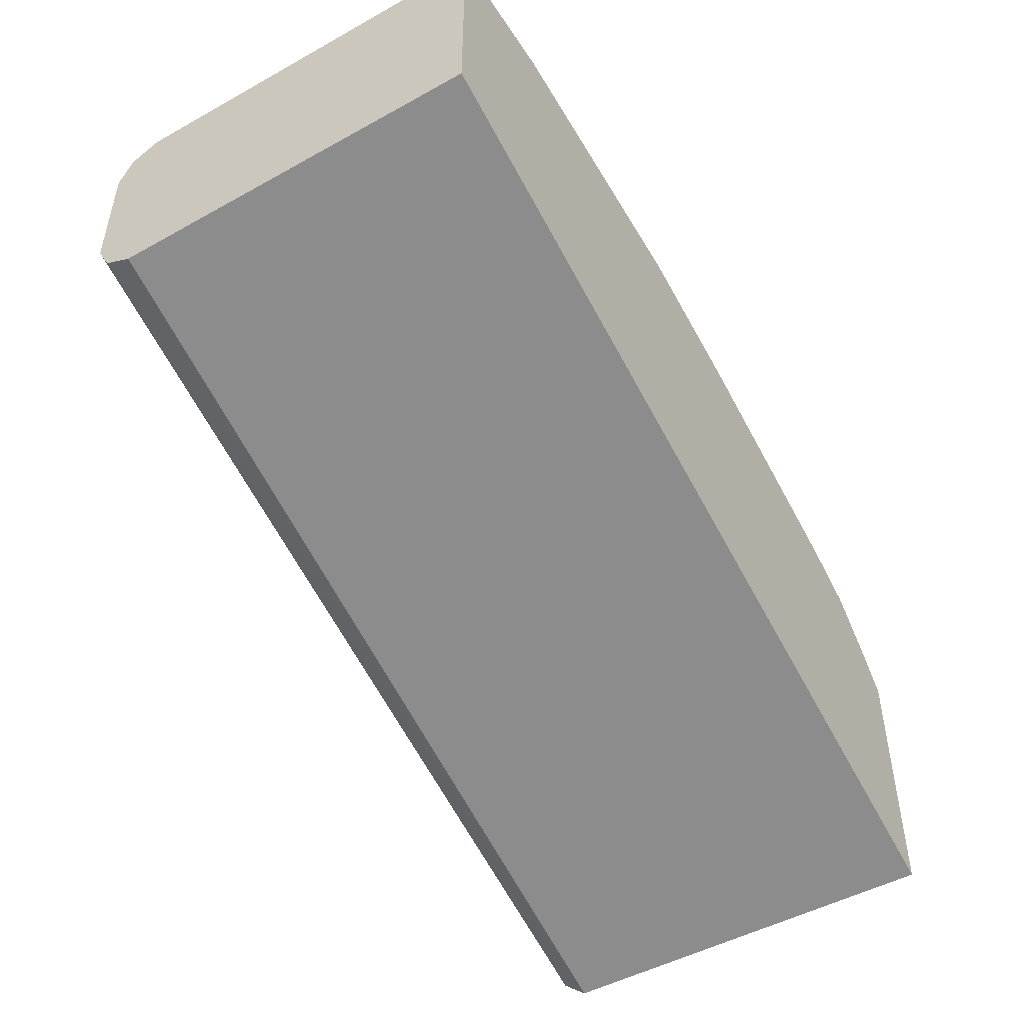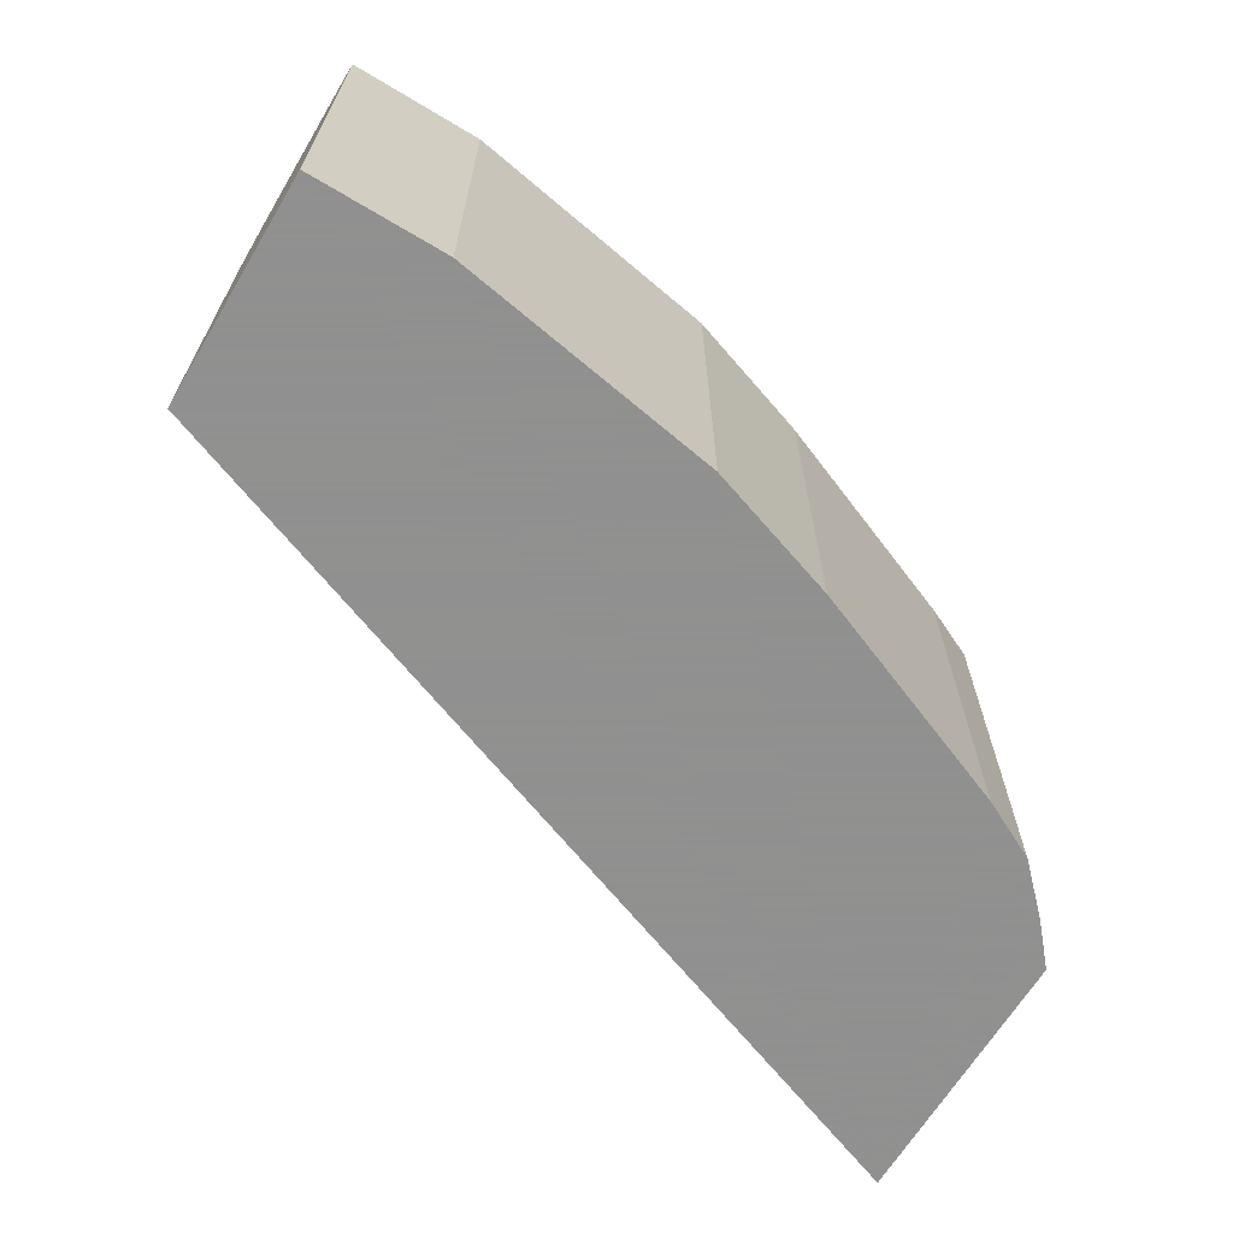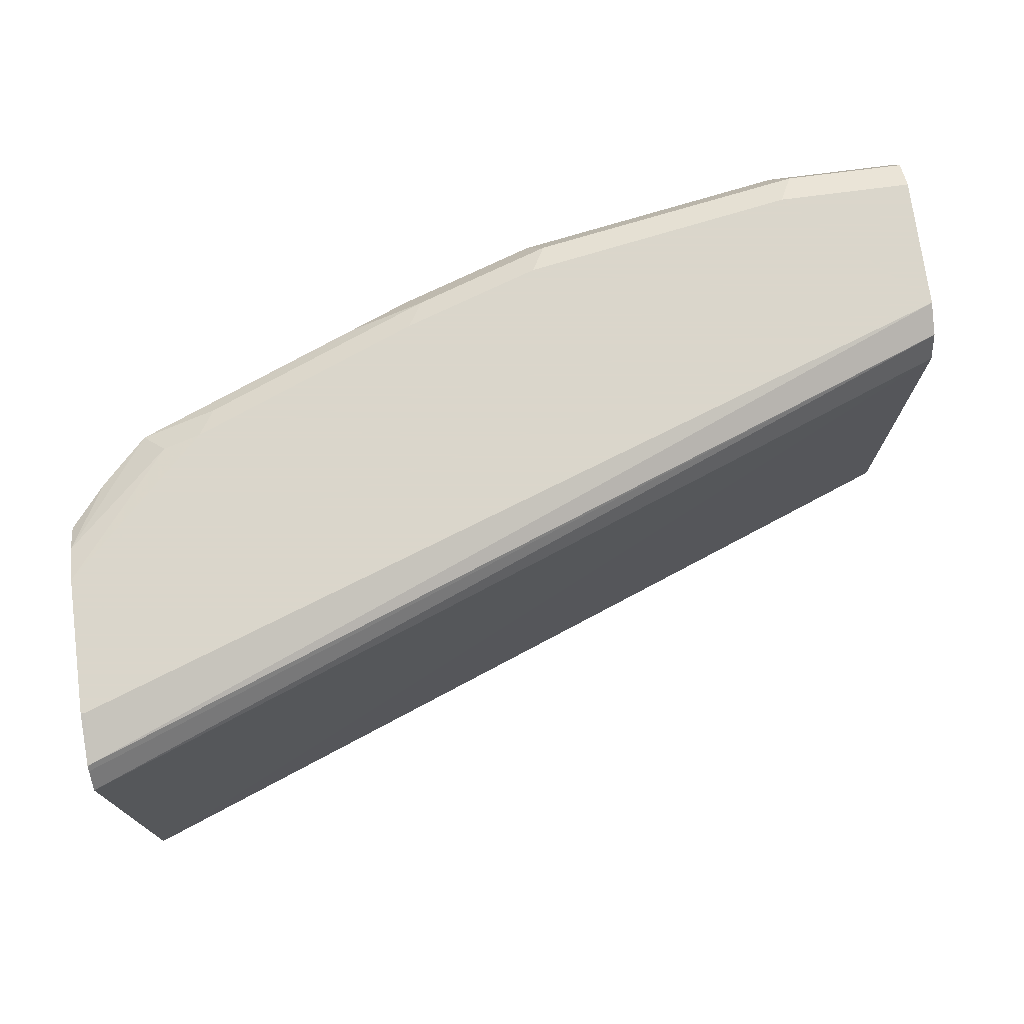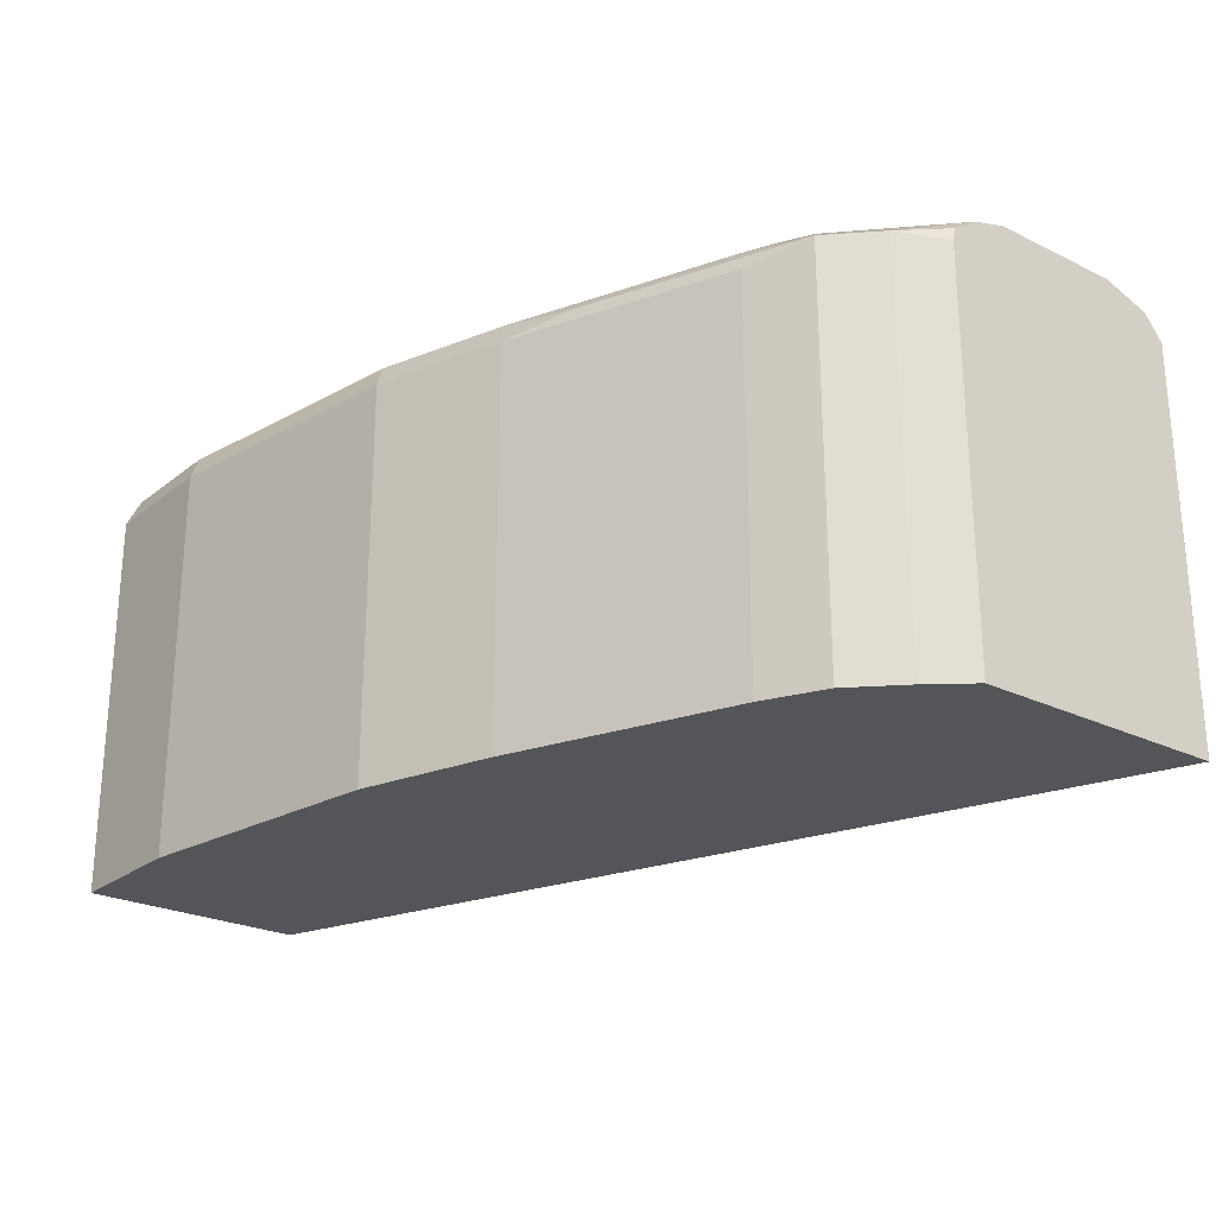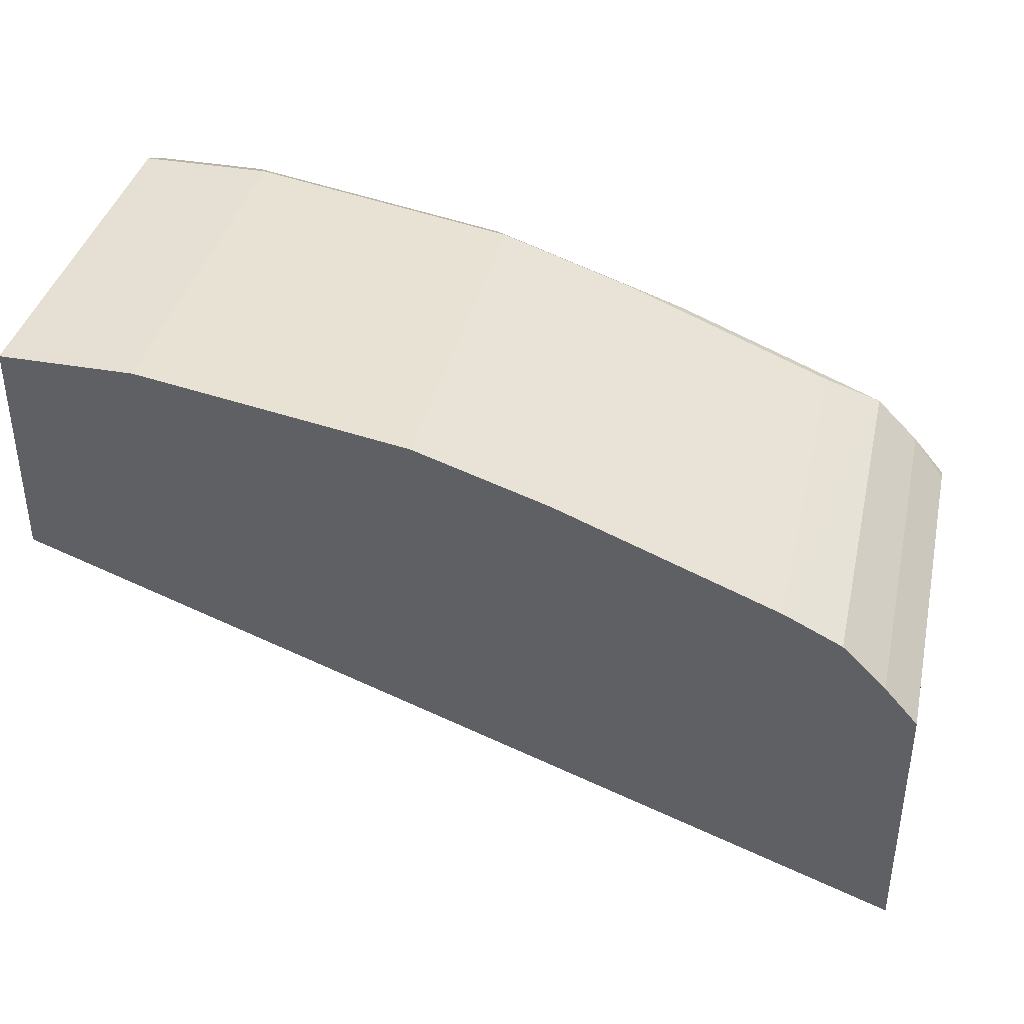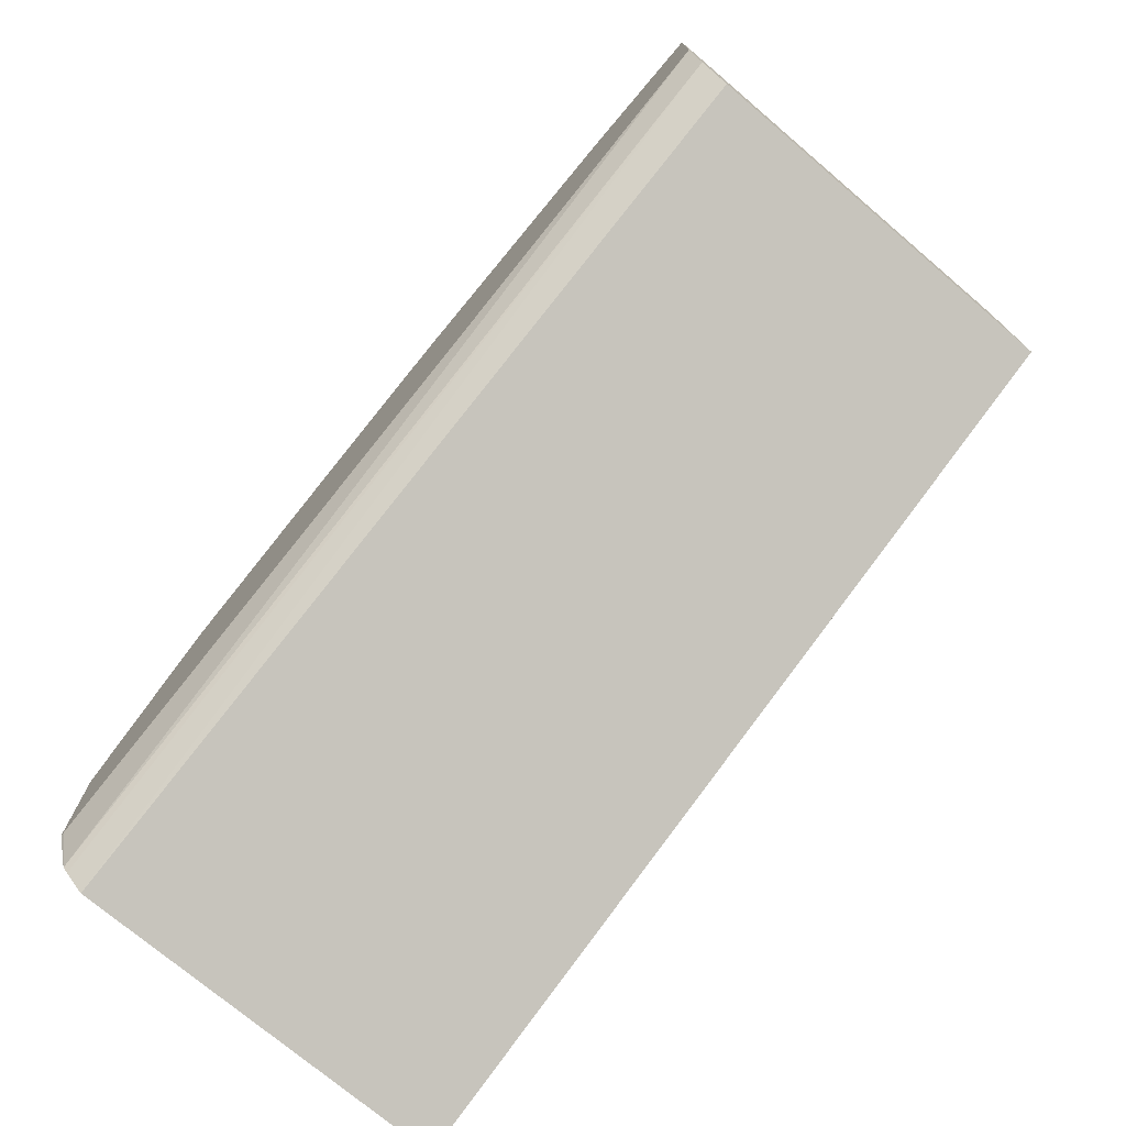
<metadata>
{"format":"obj","ext":"obj","renderer":"f3d","projection":"perspective","resolution":1024,"background":"white","views":[{"elev":-48.7,"azim":-58.3,"up":"+Z"},{"elev":-65.8,"azim":-31.0,"up":"+Y"},{"elev":73.7,"azim":172.5,"up":"+Y"},{"elev":-24.7,"azim":51.5,"up":"+Y"},{"elev":38.2,"azim":12.7,"up":"+Z"},{"elev":-74.0,"azim":-130.3,"up":"+Z"}]}
</metadata>
<code>
v 0.3212 0.4969 0.5346
v 0.3213 0.641 0.5347
v 0.3213 0.4971 0.5347
v 0.3213 0.4969 0.5351
v 0.0002053 0.4969 0.6554
v 0.0002053 0.6394 0.6554
v 0.3213 0.648 0.5403
v 0.0002053 0.6395 0.6554
v 0.0002053 0.65 0.6607
v 0.3213 0.4969 0.6306
v 0.0002053 0.4969 0.7353
v 0.3213 0.6498 0.5419
v 0.0002053 0.6554 0.6713
v 0.3213 0.641 0.6306
v 0.309 0.4969 0.6447
v 0.0002053 0.6394 0.7353
v 0.04798 0.4969 0.7353
v 0.3197 0.6554 0.5595
v 0.3213 0.6554 0.5595
v 0.0002053 0.6554 0.7193
v 0.3213 0.6455 0.6295
v 0.309 0.6447 0.6447
v 0.293 0.4969 0.6607
v 0.0002053 0.65 0.7299
v 0.04798 0.6394 0.7353
v 0.1439 0.4969 0.7193
v 0.3213 0.6554 0.6074
v 0.04798 0.6554 0.7193
v 0.3213 0.6518 0.6199
v 0.293 0.6447 0.6607
v 0.2731 0.4969 0.6706
v 0.04263 0.65 0.7299
v 0.1439 0.6394 0.7193
v 0.1386 0.65 0.714
v 0.1918 0.4969 0.7033
v 0.285 0.6527 0.6527
v 0.2717 0.6554 0.6554
v 0.1439 0.6554 0.7033
v 0.2717 0.6394 0.6713
v 0.2664 0.65 0.666
v 0.1998 0.6474 0.6953
v 0.2131 0.6447 0.6927
v 0.2717 0.4969 0.6713
v 0.1918 0.6394 0.7033
v 0.1865 0.65 0.698
v 0.1918 0.6554 0.6873
f 26 44 33
f 26 35 44
f 25 34 32
f 25 33 34
f 23 30 31
f 22 29 30
f 21 29 22
f 20 32 28
f 16 32 24
f 17 33 25
f 17 26 33
f 27 36 29
f 16 25 32
f 15 30 23
f 15 22 30
f 14 21 22
f 13 19 18
f 13 27 19
f 20 24 32
f 27 37 36
f 30 39 31
f 28 34 38
f 40 45 41
f 37 45 40
f 37 46 45
f 35 39 44
f 35 43 39
f 34 46 38
f 34 45 46
f 34 41 45
f 33 41 34
f 33 42 41
f 33 44 42
f 31 39 43
f 30 44 39
f 30 42 44
f 30 41 42
f 30 40 41
f 30 37 40
f 13 37 27
f 29 36 30
f 28 32 34
f 13 46 37
f 30 36 37
f 13 28 38
f 2 29 21
f 2 27 29
f 2 19 27
f 2 12 19
f 2 7 12
f 1 6 2
f 1 5 6
f 1 11 5
f 1 17 11
f 1 26 17
f 1 35 26
f 1 43 35
f 1 31 43
f 1 23 31
f 1 15 23
f 1 10 15
f 1 4 10
f 1 3 4
f 13 38 46
f 2 21 14
f 2 14 10
f 1 2 3
f 2 4 3
f 2 10 4
f 12 13 18
f 12 18 19
f 11 25 16
f 11 17 25
f 10 14 22
f 9 13 12
f 7 9 12
f 5 8 6
f 10 22 15
f 5 13 9
f 2 6 8
f 5 9 8
f 2 8 9
f 2 9 7
f 13 20 28
f 5 16 24
f 5 24 20
f 5 20 13
f 5 11 16

</code>
